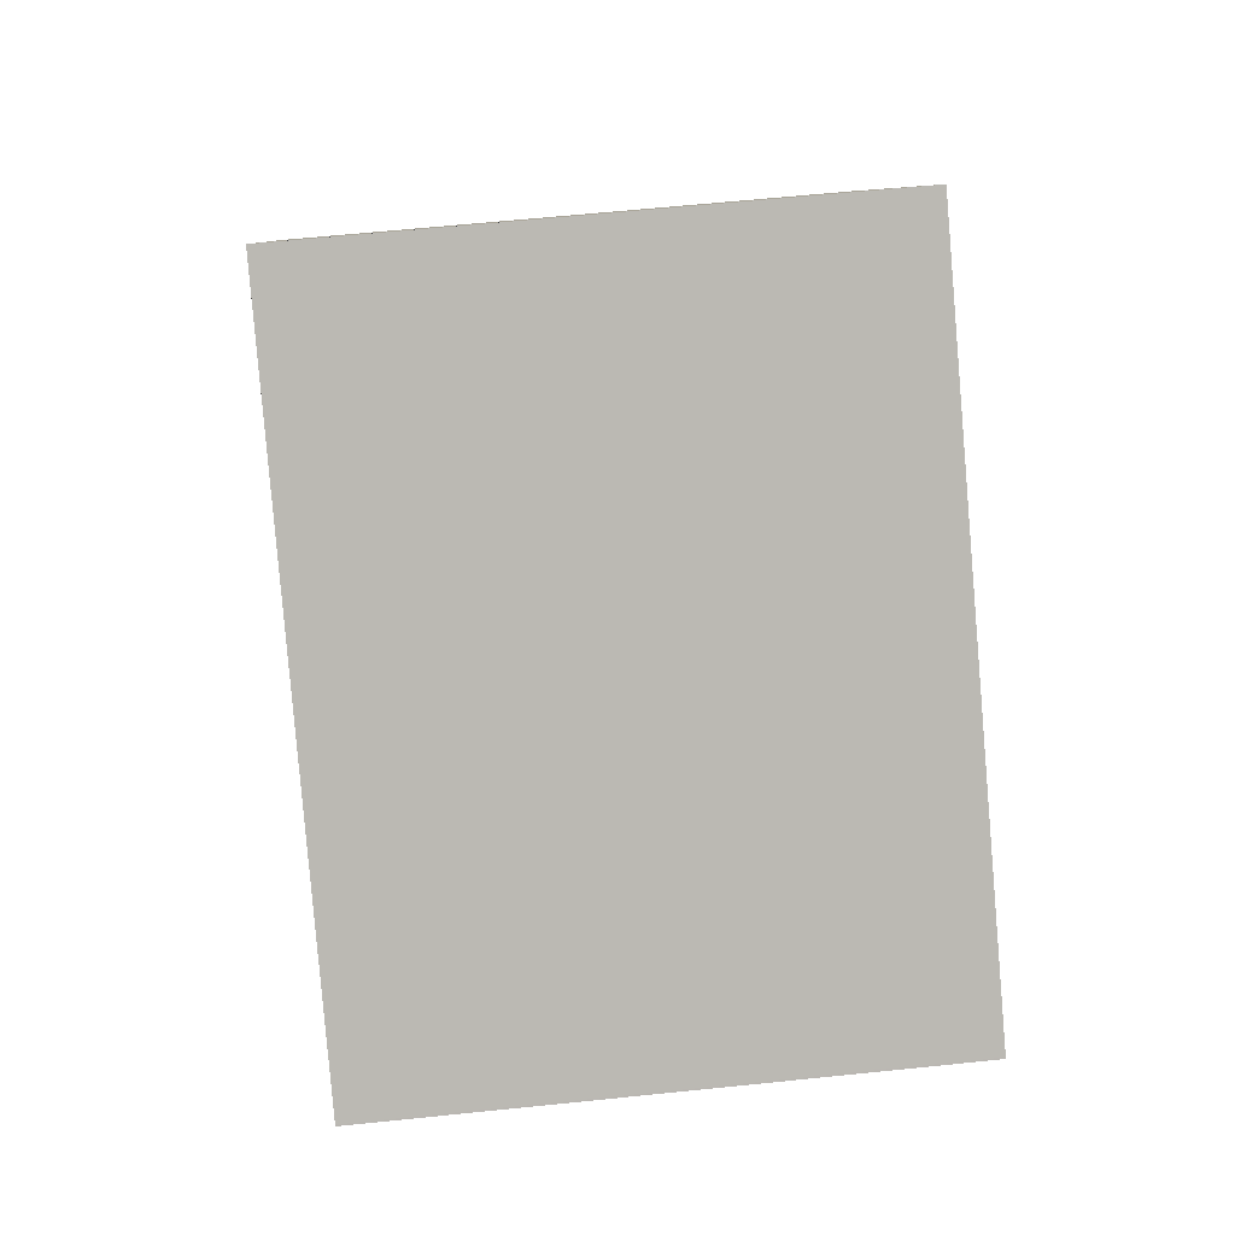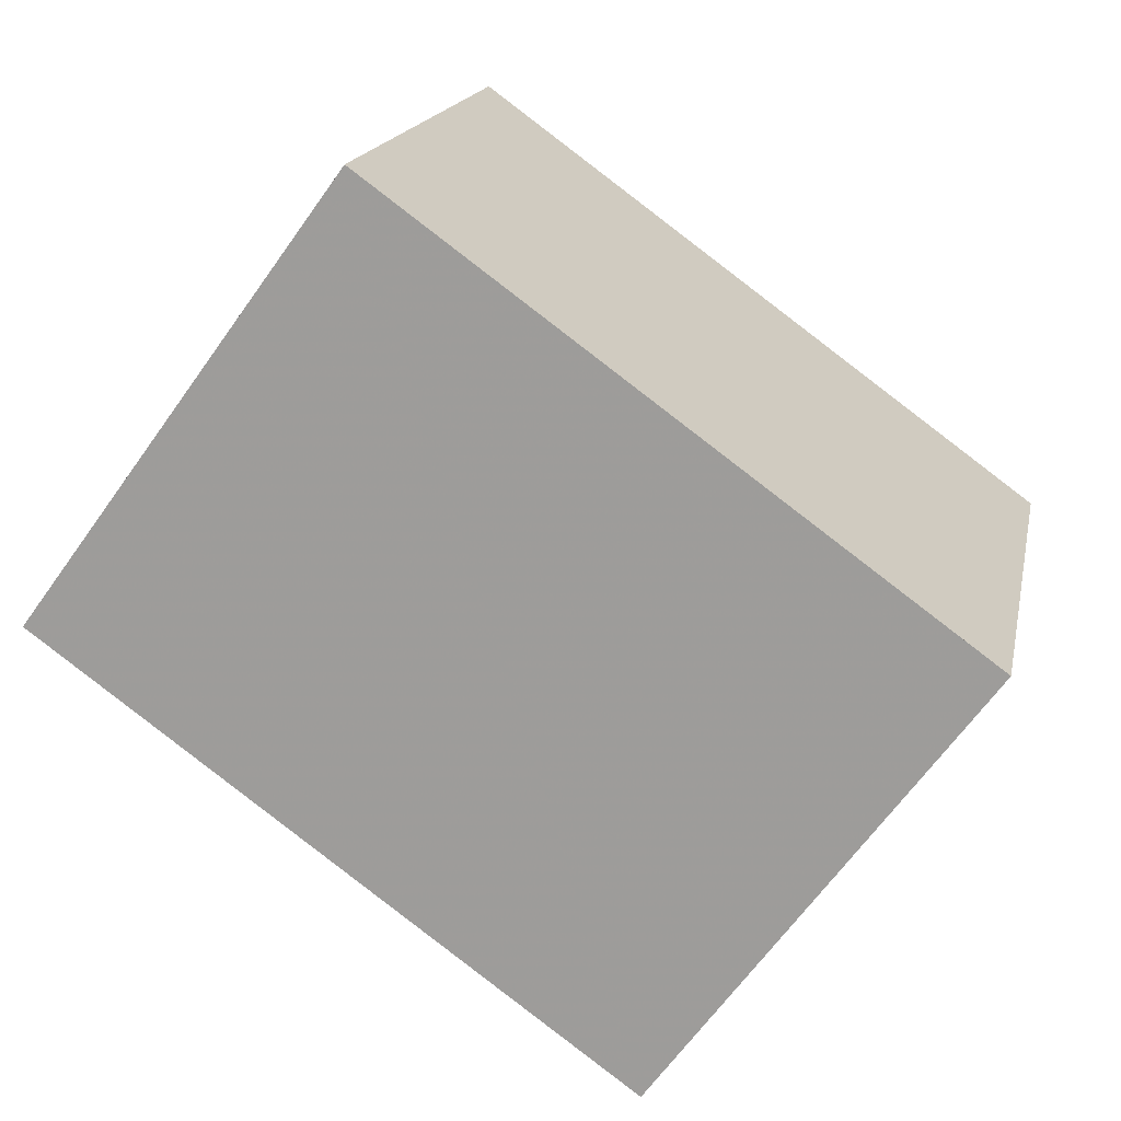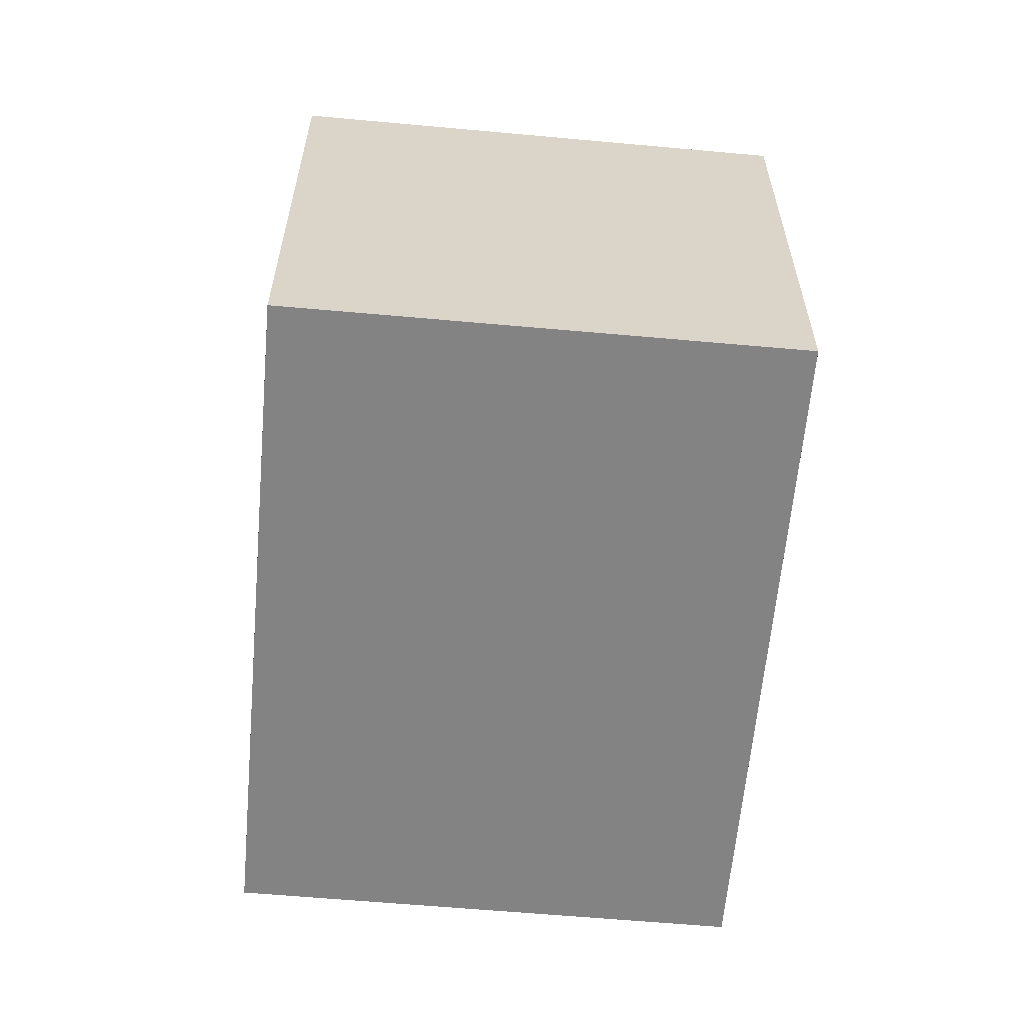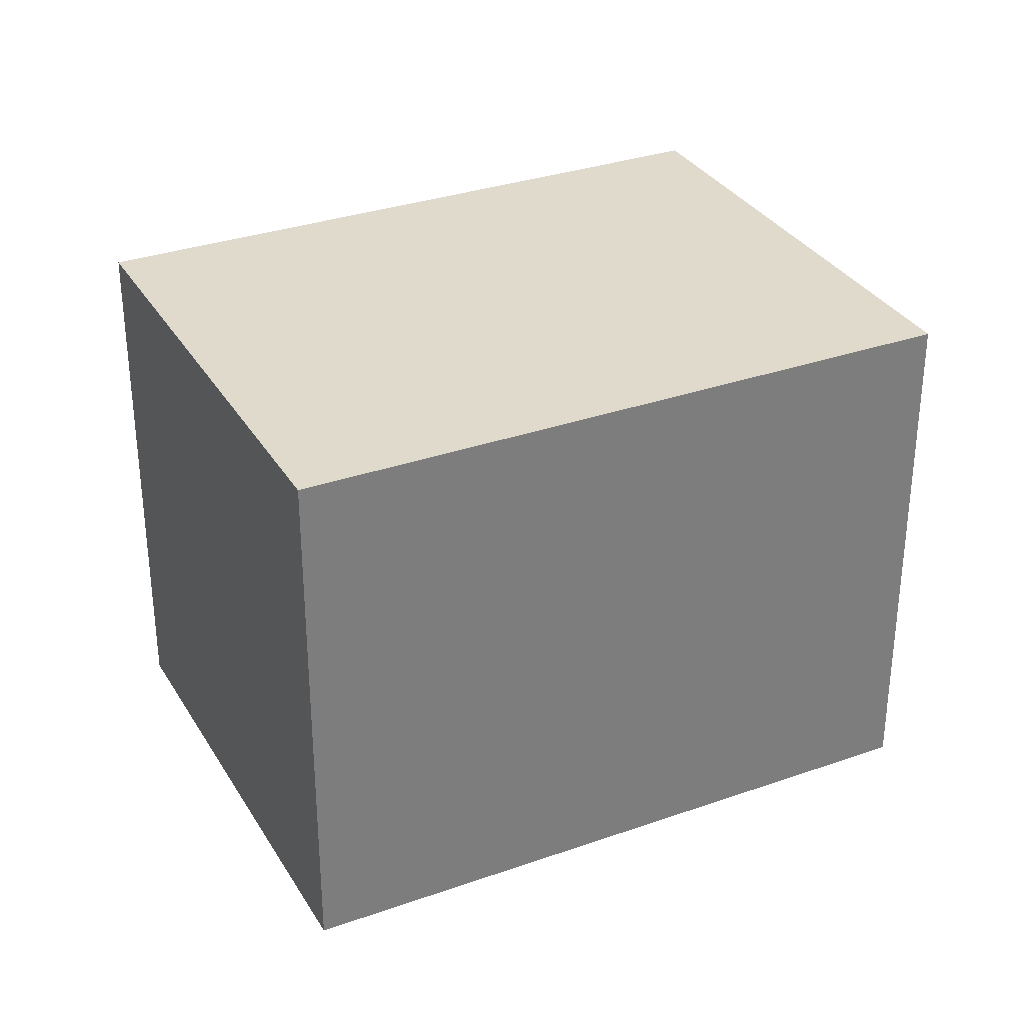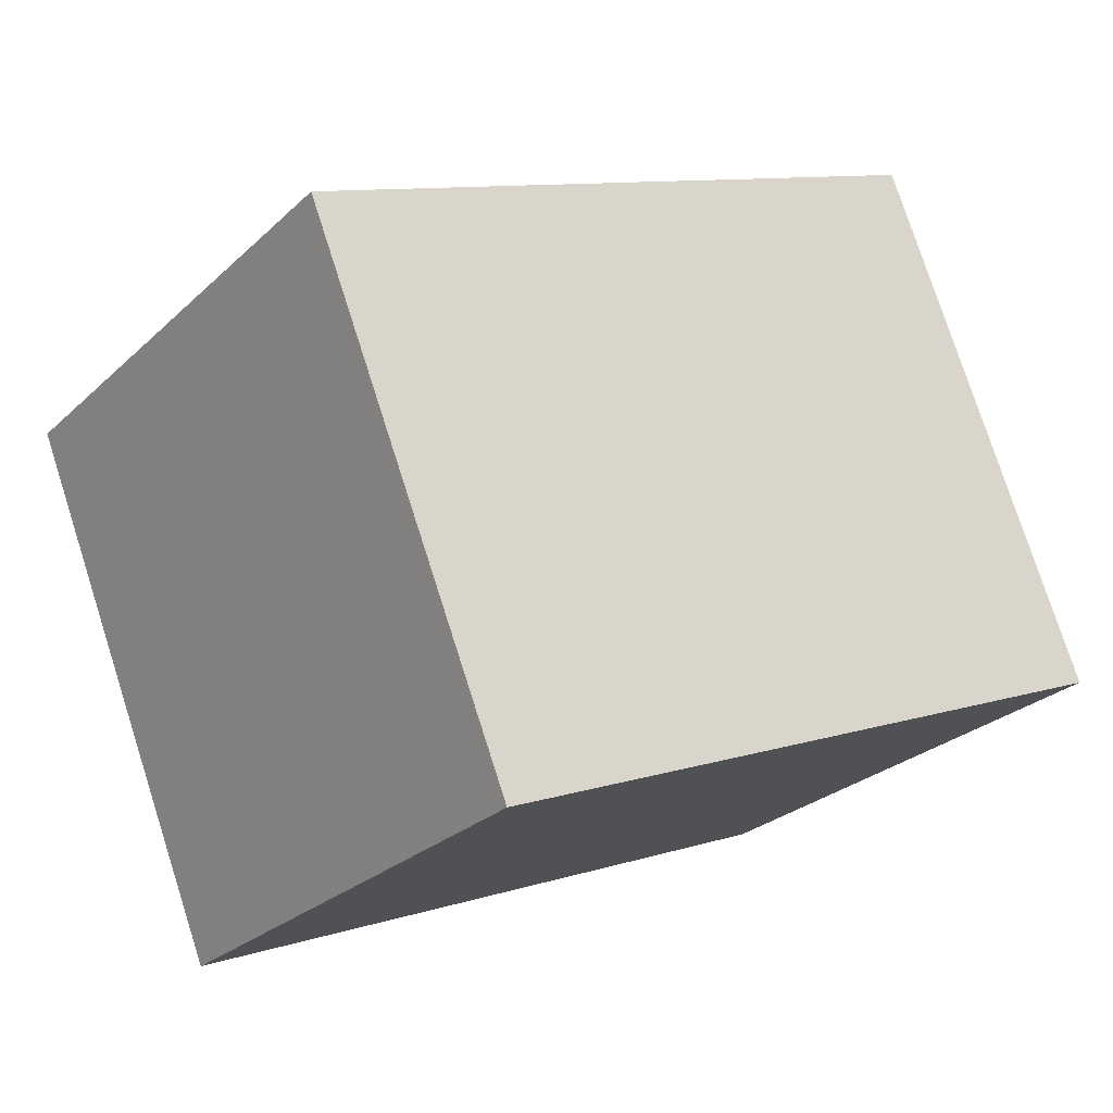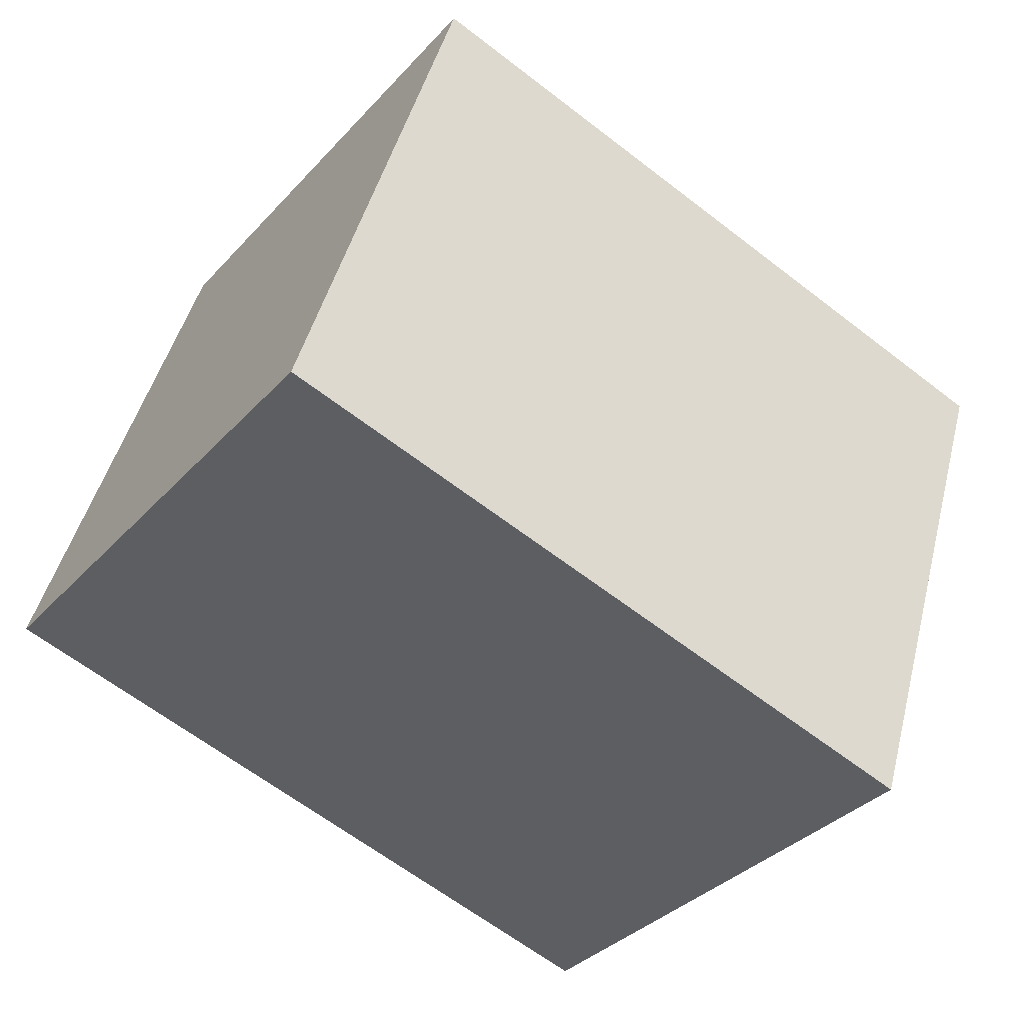
<metadata>
{"format":"obj","ext":"obj","renderer":"f3d","projection":"perspective","resolution":1024,"background":"white","views":[{"elev":61.7,"azim":-96.0,"up":"+Y"},{"elev":17.0,"azim":-168.7,"up":"+Y"},{"elev":-61.2,"azim":120.9,"up":"+Z"},{"elev":32.2,"azim":-170.3,"up":"+Z"},{"elev":77.2,"azim":162.2,"up":"+Y"},{"elev":46.2,"azim":-165.9,"up":"+Y"}]}
</metadata>
<code>
v -718.9 -1574 2.468
v -716.3 -1572 2.471
v -714.9 -1574 2.484
v -717.5 -1576 2.481
v -718.9 -1574 2.468
v -716.3 -1572 2.471
v -718.9 -1574 2.468
v -718.9 -1574 2.468
v -717.5 -1575 2.481
v -716.4 -1572 2.471
v -716.3 -1572 2.471
v -714.9 -1574 2.484
v -715 -1574 2.484
v -714.9 -1574 2.484
v -717.5 -1575 2.481
v -717.5 -1575 2.481
v -718.9 -1574 2.468
v -718.9 -1574 2.468
v -718.9 -1574 4.441e-16
v -718.9 -1574 0
v -716.3 -1572 2.471
v -716.3 -1572 2.471
v -716.3 -1572 0
v -716.3 -1572 0
v -714.9 -1574 2.484
v -714.9 -1574 2.484
v -714.9 -1574 0
v -714.9 -1574 -4.441e-16
v -717.5 -1575 2.481
v -717.5 -1576 2.481
v -717.5 -1576 4.441e-16
v -717.5 -1575 0
v -718.9 -1574 2.468
v -718.9 -1574 2.468
v -718.9 -1574 0
v -718.9 -1574 4.441e-16
v -714.9 -1574 2.484
v -716.3 -1572 2.471
v -716.3 -1572 0
v -714.9 -1574 -4.441e-16
v -716.4 -1572 2.471
v -718.9 -1574 2.468
v -718.9 -1574 0
v -716.4 -1572 0
v -717.5 -1576 2.481
v -717.5 -1575 2.481
v -717.5 -1575 0
v -717.5 -1576 4.441e-16
v -716.3 -1572 2.471
v -716.4 -1572 2.471
v -716.4 -1572 0
v -716.3 -1572 0
v -717.5 -1575 2.481
v -714.9 -1574 2.484
v -714.9 -1574 -4.441e-16
v -717.5 -1575 0
v -714.9 -1574 2.484
v -714.9 -1574 2.484
v -714.9 -1574 -4.441e-16
v -714.9 -1574 0
v -718.9 -1574 2.468
v -717.5 -1575 2.481
v -717.5 -1575 0
v -718.9 -1574 0
v -718.9 -1574 0
v -716.3 -1572 0
v -714.9 -1574 0
v -717.5 -1576 0
f 15 9 4 16
f 8 5 1 7
f 11 8 7 10
f 13 12 9 15
f 10 2 6 11
f 14 3 12 13
f 13 11 6 14
f 15 8 11 13
f 16 5 8 15
f 18 19 20 17
f 22 23 24 21
f 26 27 28 25
f 30 31 32 29
f 34 35 36 33
f 38 39 40 37
f 42 43 44 41
f 46 47 48 45
f 50 51 52 49
f 54 55 56 53
f 58 59 60 57
f 62 63 64 61
f 66 67 68 65

</code>
